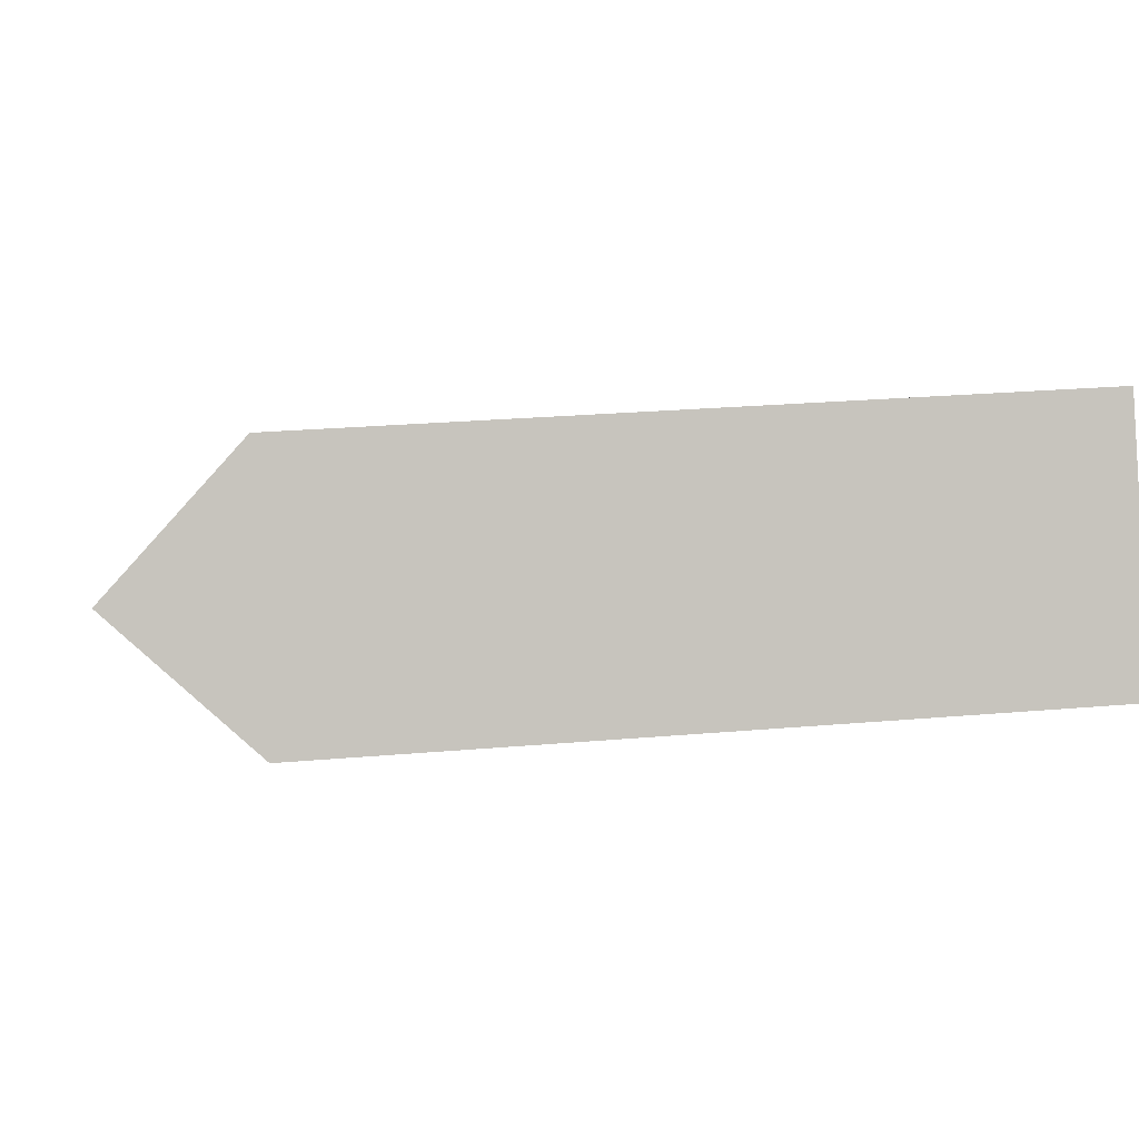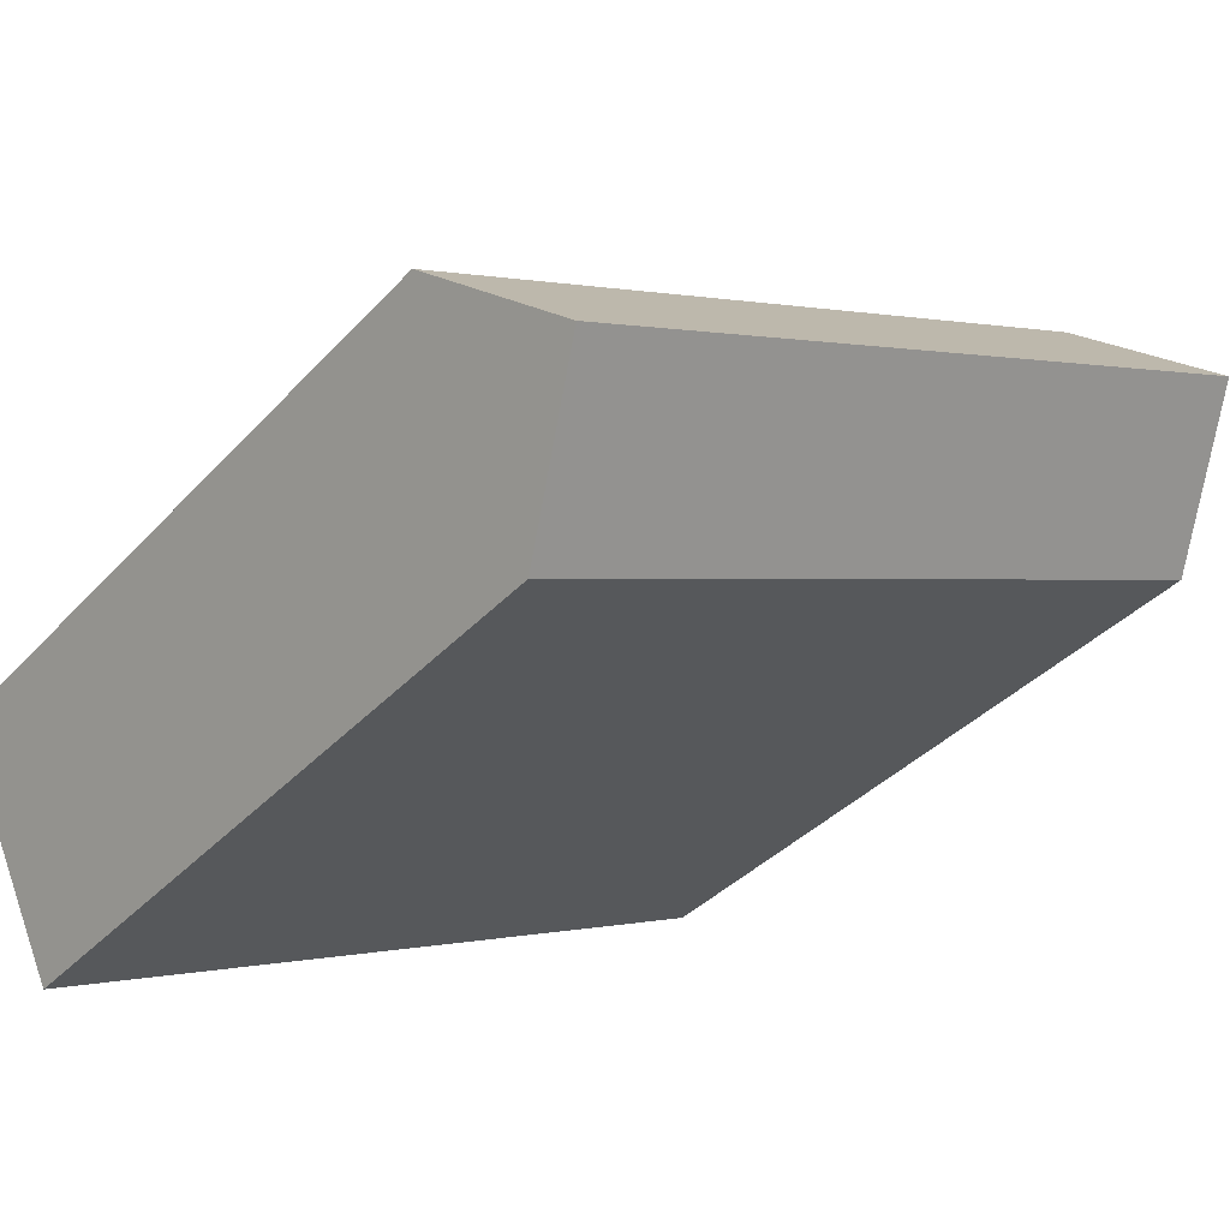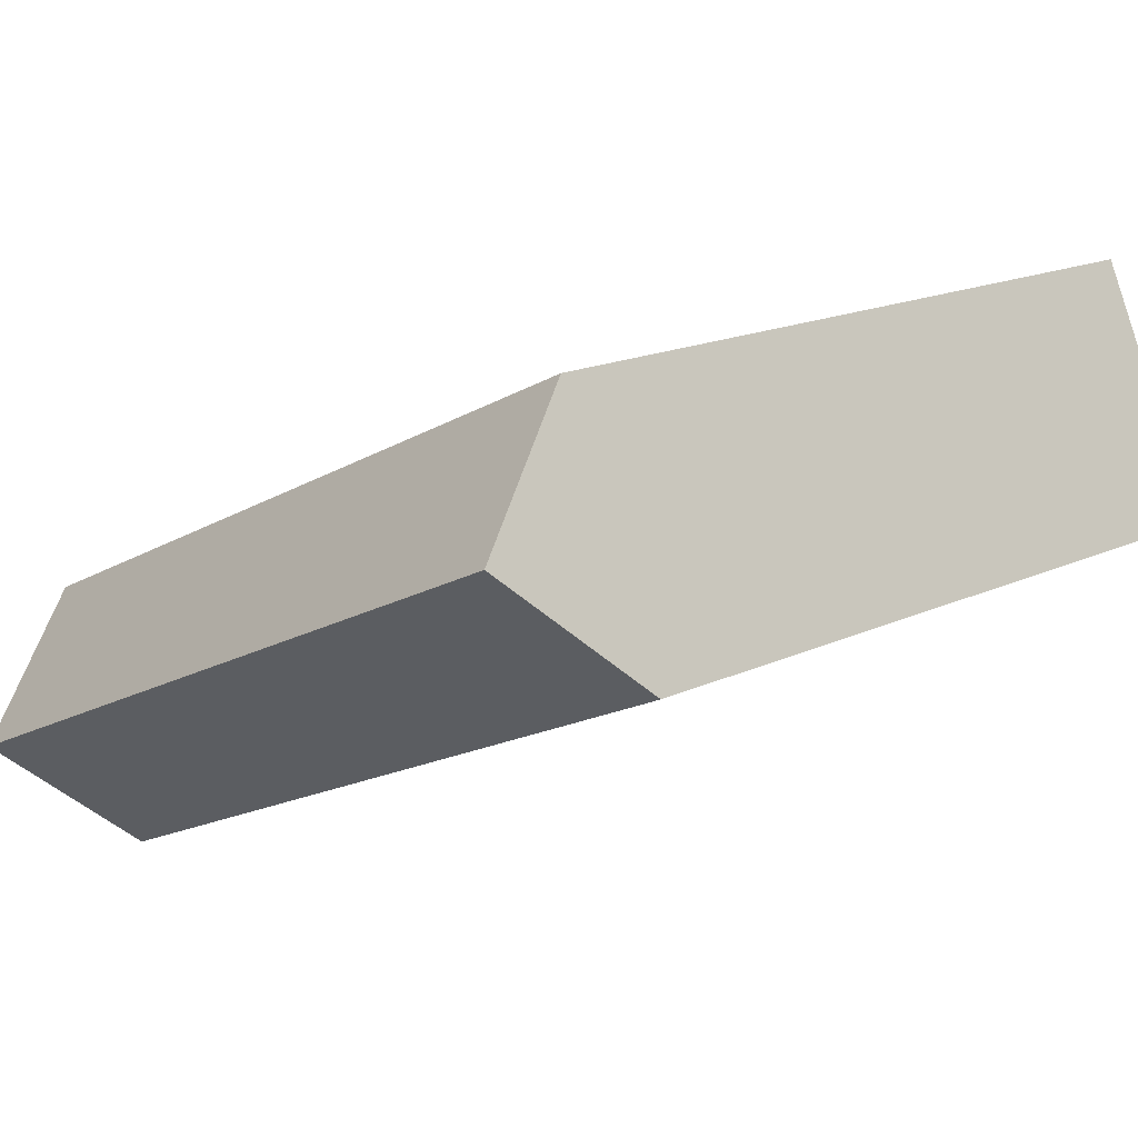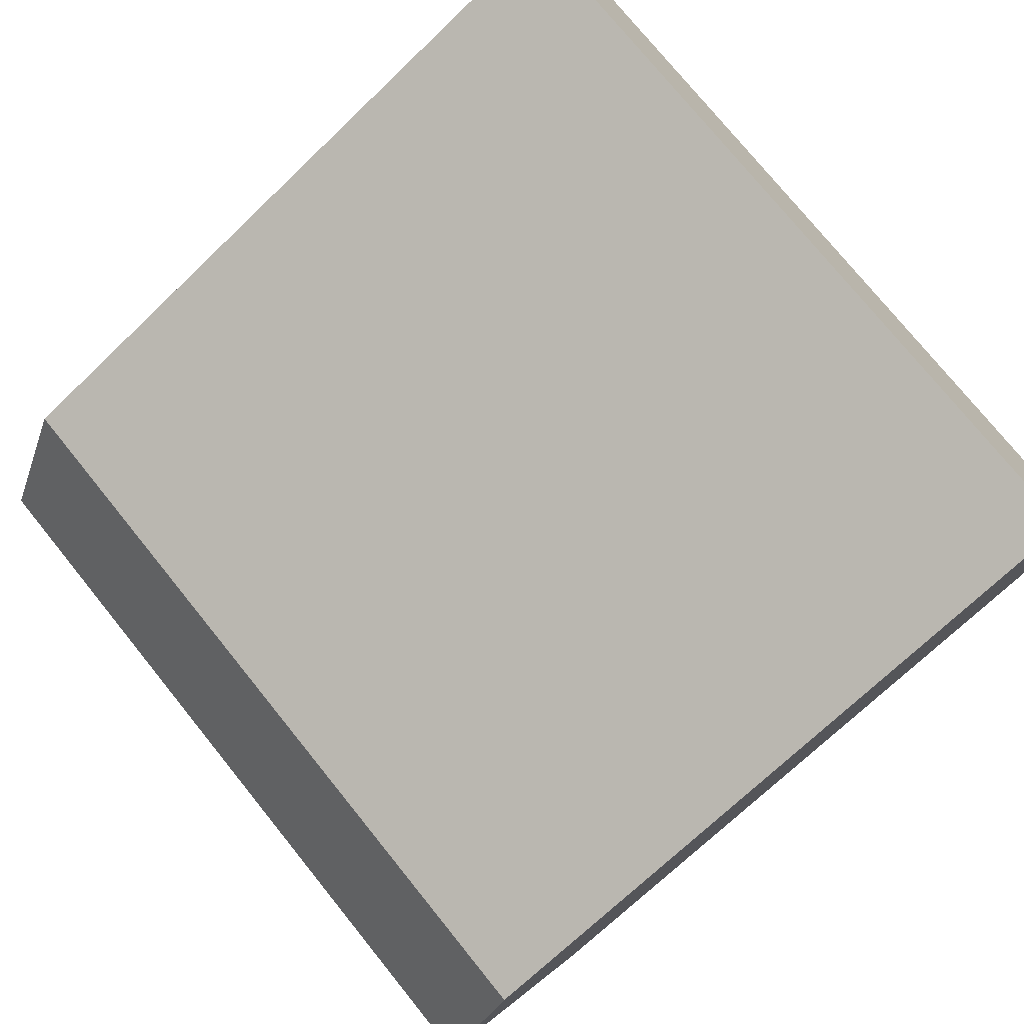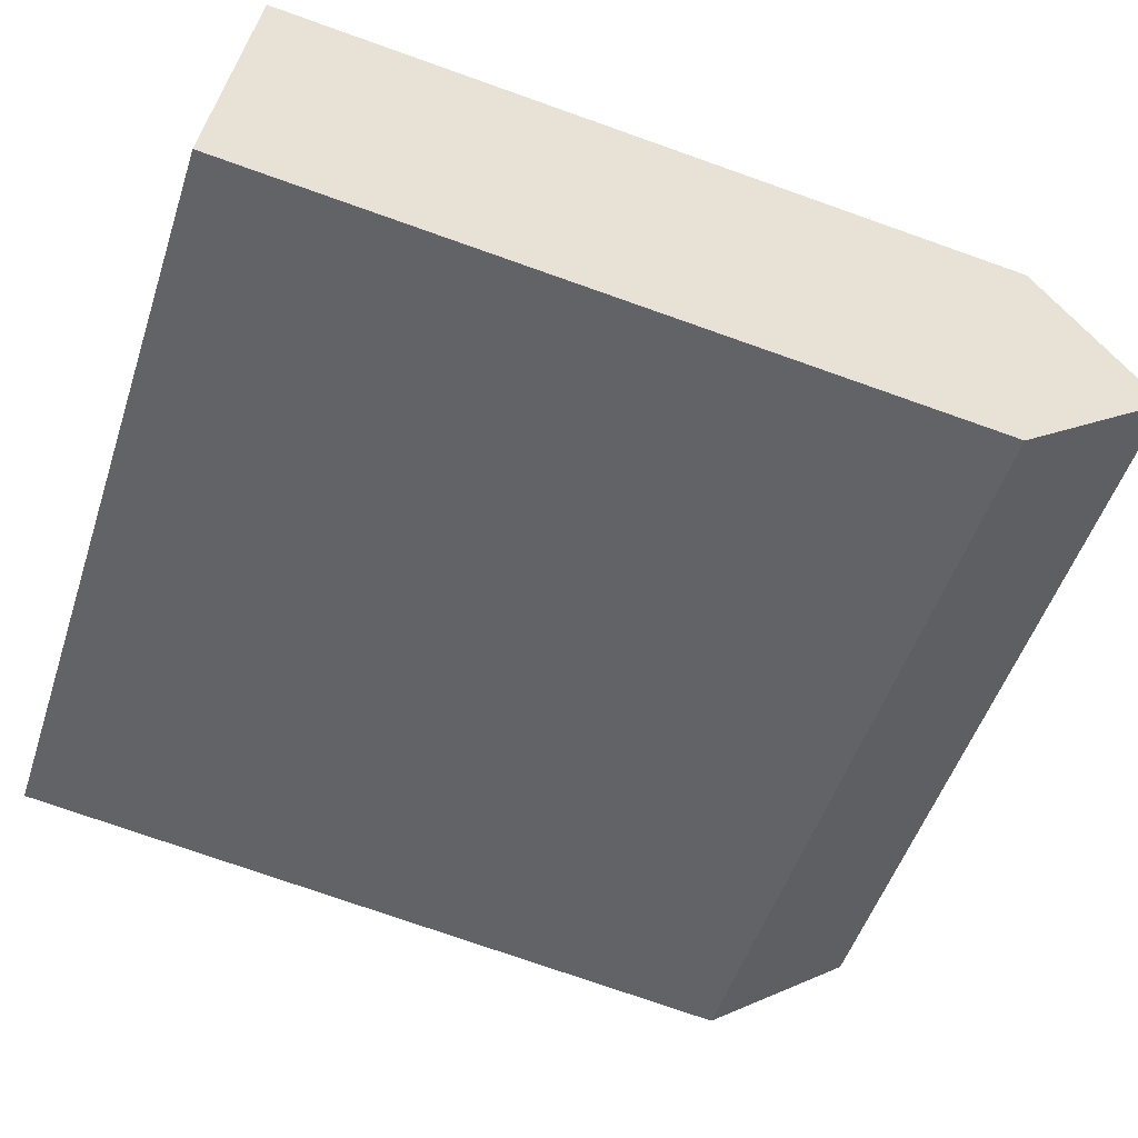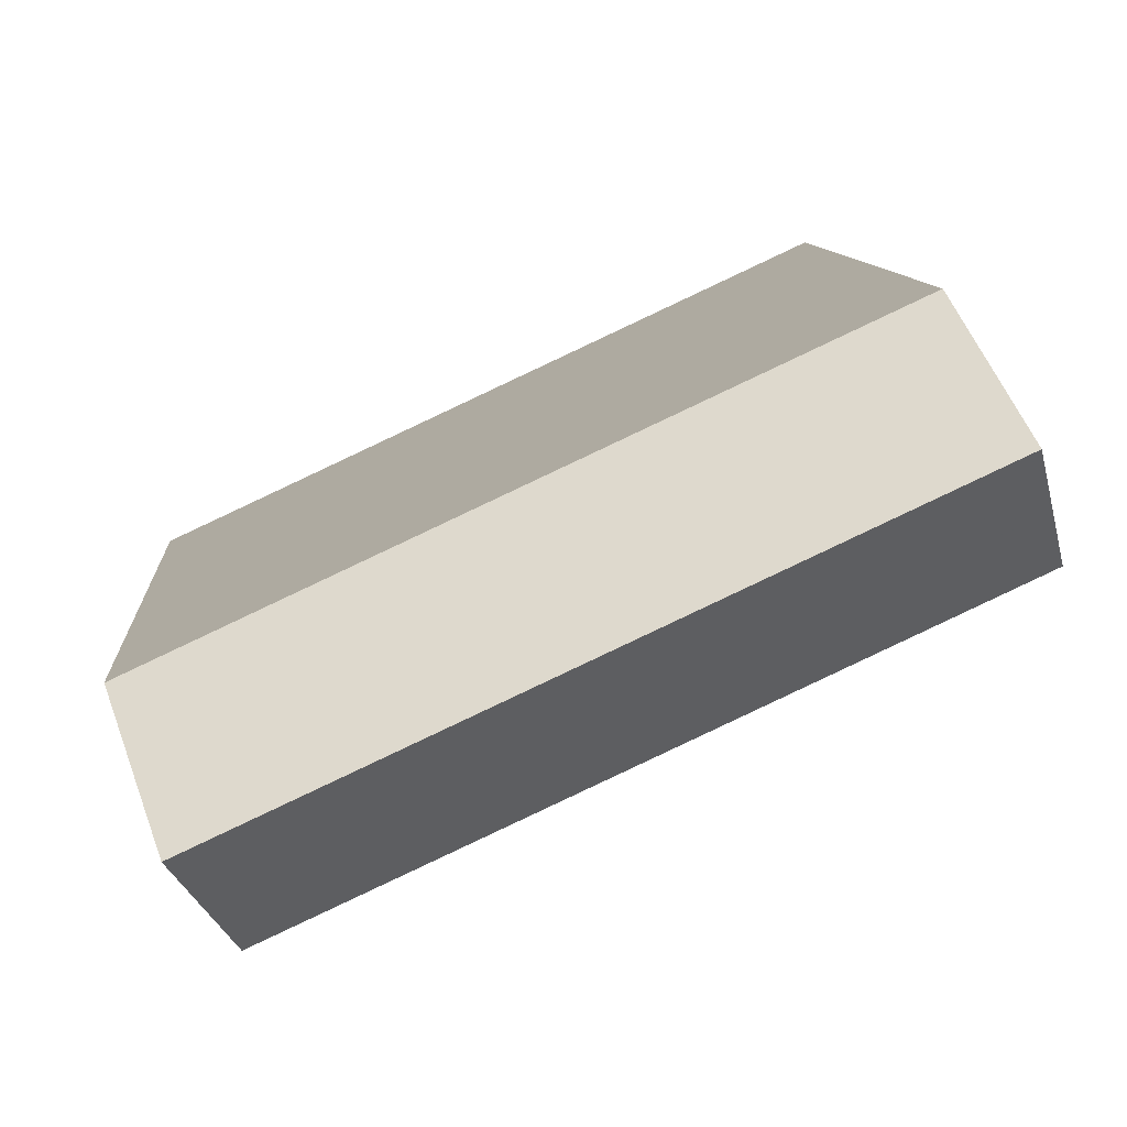
<metadata>
{"format":"obj","ext":"obj","renderer":"f3d","projection":"perspective","resolution":1024,"background":"white","views":[{"elev":25.8,"azim":-97.9,"up":"+Z"},{"elev":-37.1,"azim":143.2,"up":"+Z"},{"elev":16.6,"azim":-134.0,"up":"+Z"},{"elev":-71.6,"azim":-46.2,"up":"+Z"},{"elev":-75.6,"azim":70.6,"up":"+Z"},{"elev":10.0,"azim":176.0,"up":"+Z"}]}
</metadata>
<code>
v -0.52 0.03148 0.4175
v -0.5302 0.00729 0.3956
v -0.5302 -0.1264 0.3956
v -0.5099 -0.1264 0.4395
v -0.5099 0.00729 0.4395
v -0.3896 0.03148 0.3571
v -0.3998 0.00729 0.3352
v -0.5302 0.00729 0.3956
v -0.3998 0.00729 0.3352
v -0.3998 -0.1264 0.3352
v -0.5302 -0.1264 0.3956
v -0.5302 -0.1264 0.3956
v -0.3998 -0.1264 0.3352
v -0.3794 -0.1264 0.3791
v -0.5099 -0.1264 0.4395
v -0.3794 0.00729 0.3791
v -0.5099 0.00729 0.4395
v -0.5099 -0.1264 0.4395
v -0.3794 -0.1264 0.3791
v -0.3896 0.03148 0.3571
v -0.3794 0.00729 0.3791
v -0.3794 -0.1264 0.3791
v -0.3998 -0.1264 0.3352
v -0.3998 0.00729 0.3352
f 1 2 3
f 1 3 4
f 1 4 5
f 6 7 2
f 1 6 2
f 8 9 10
f 8 10 11
f 12 13 14
f 12 14 15
f 16 17 18
f 16 18 19
f 1 16 6
f 16 1 5
f 20 21 22
f 20 22 23
f 20 23 24

</code>
